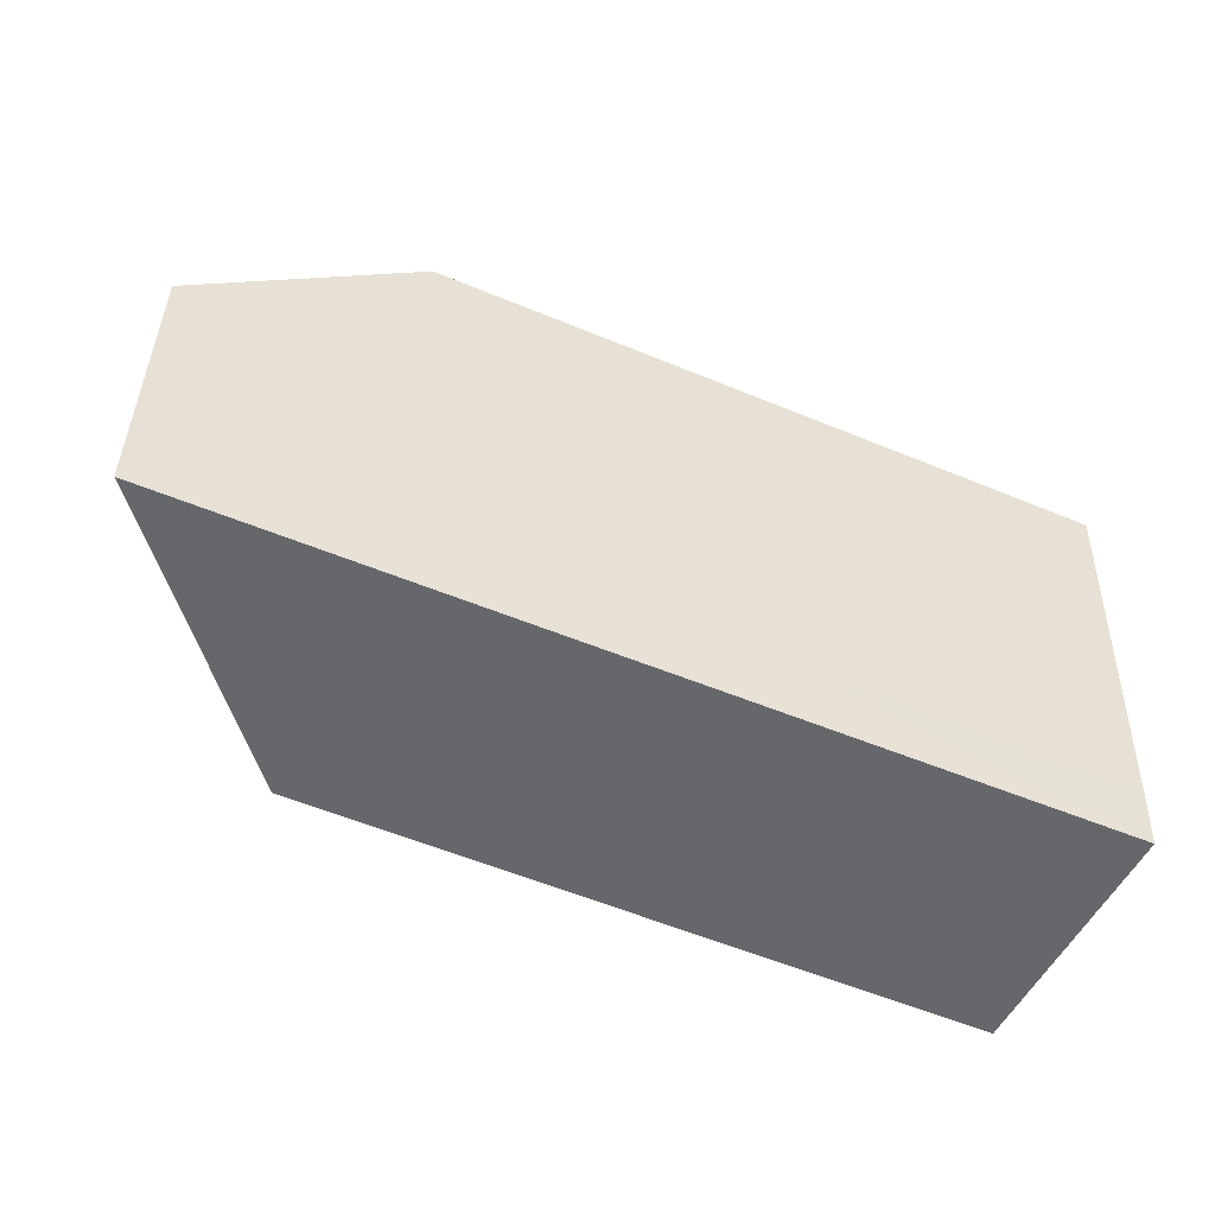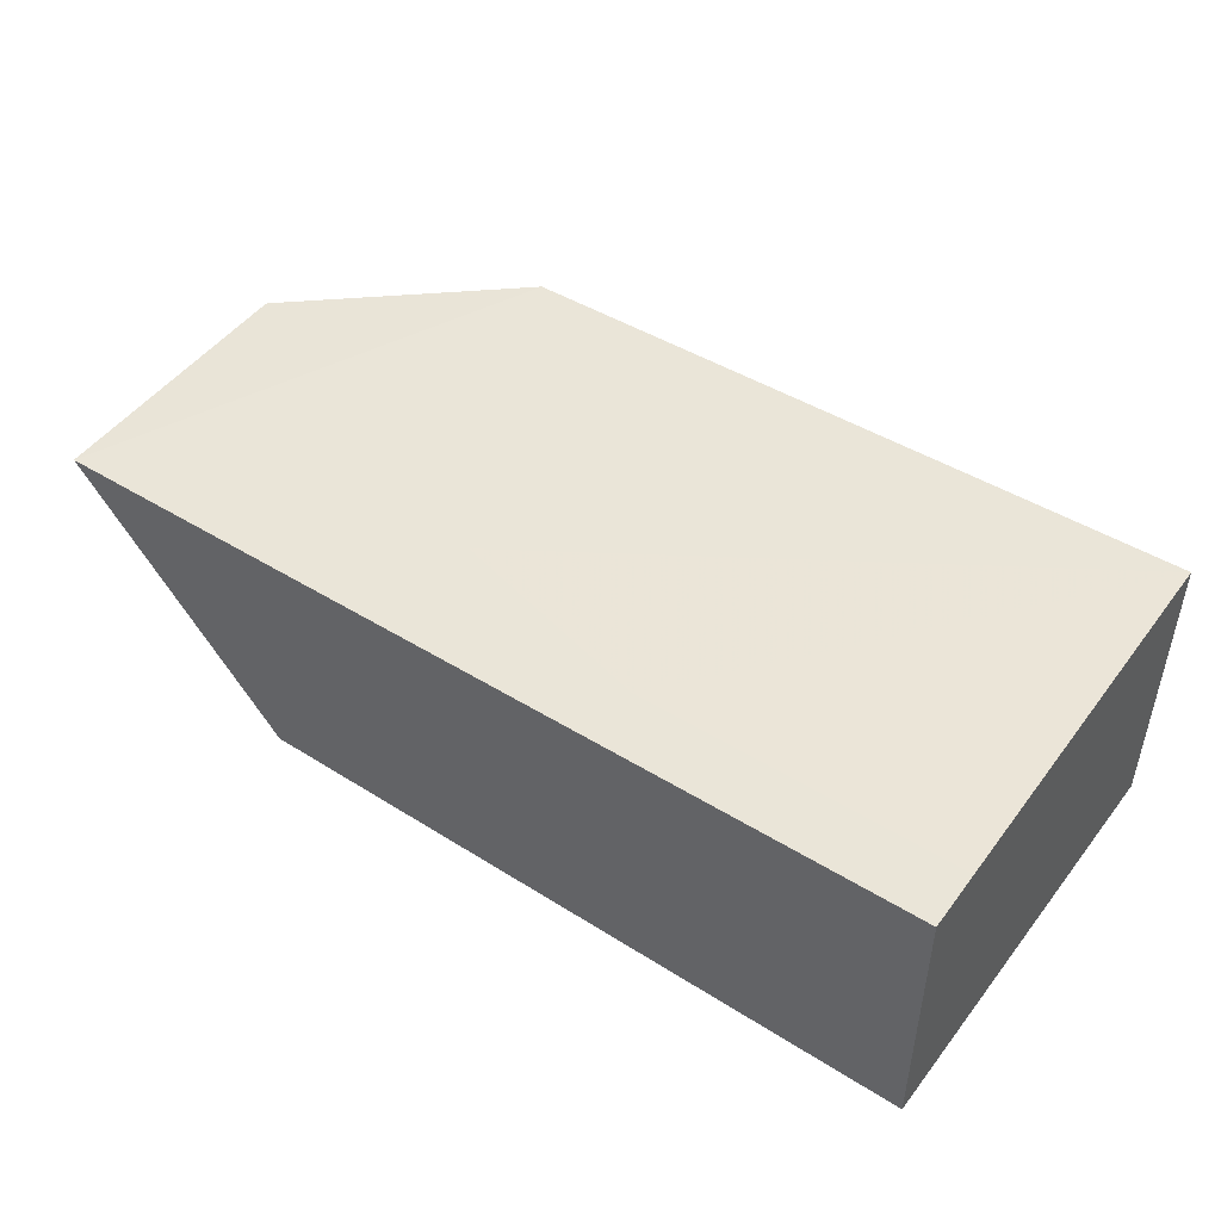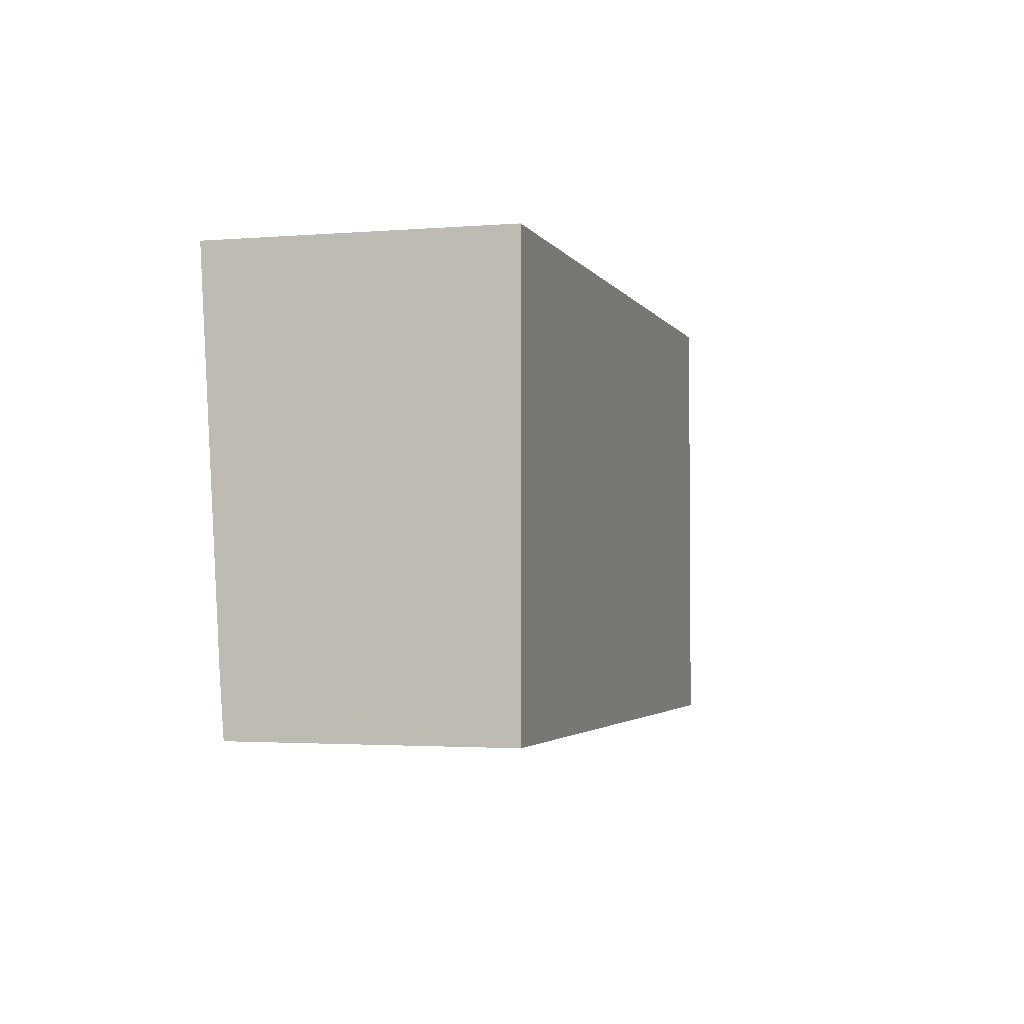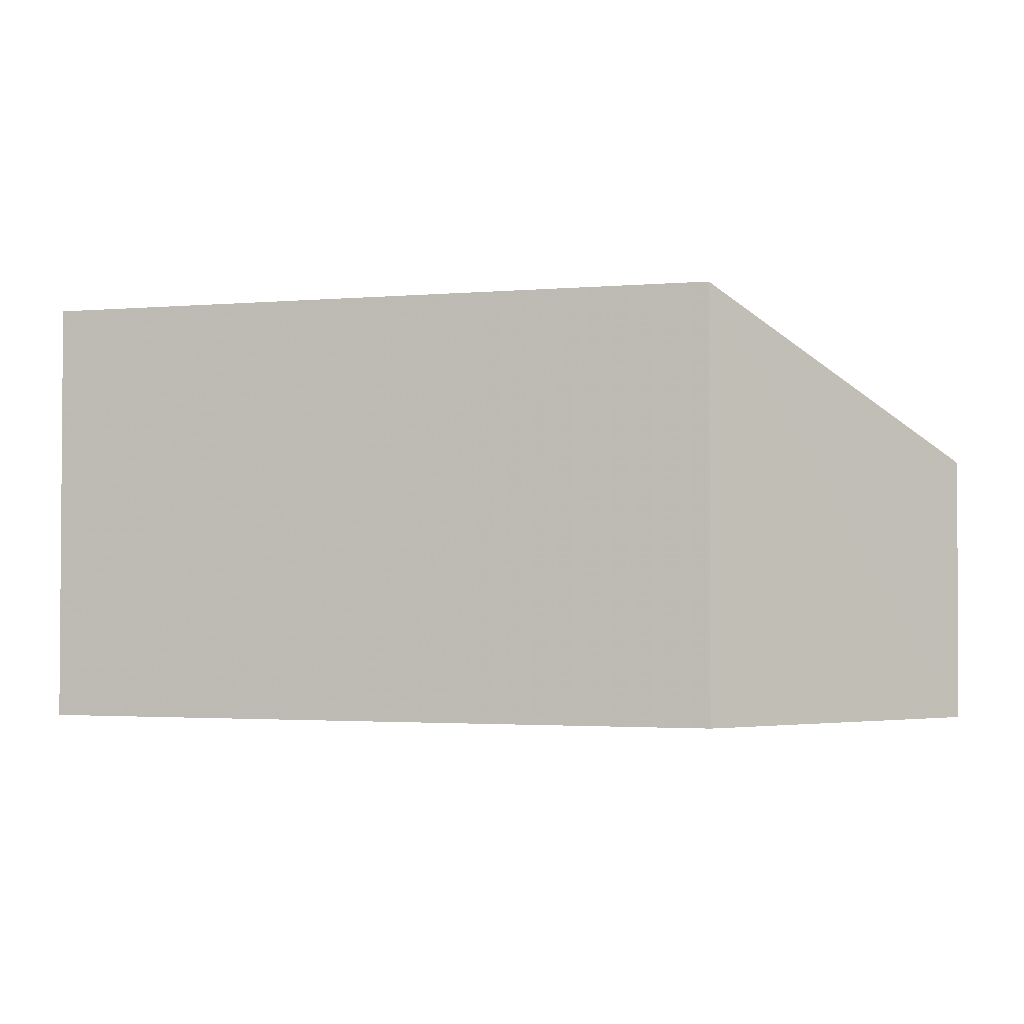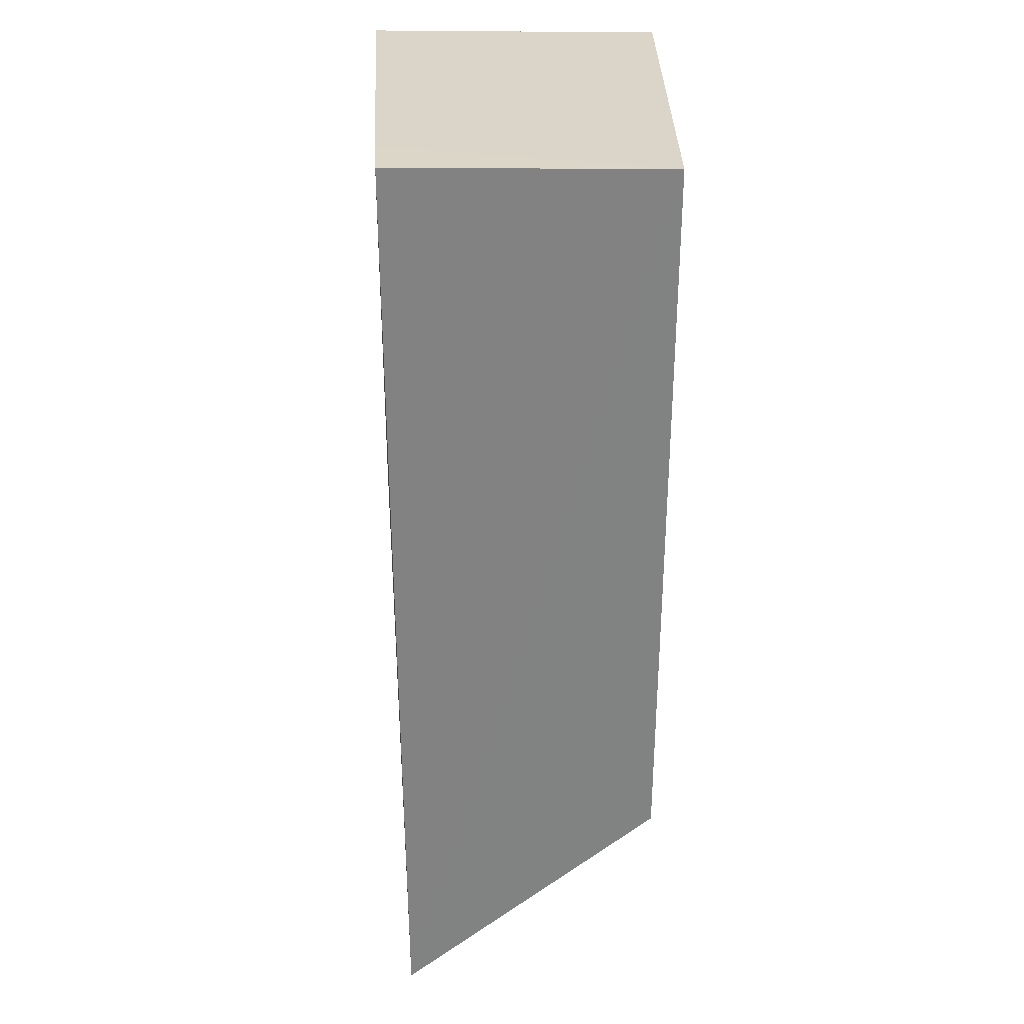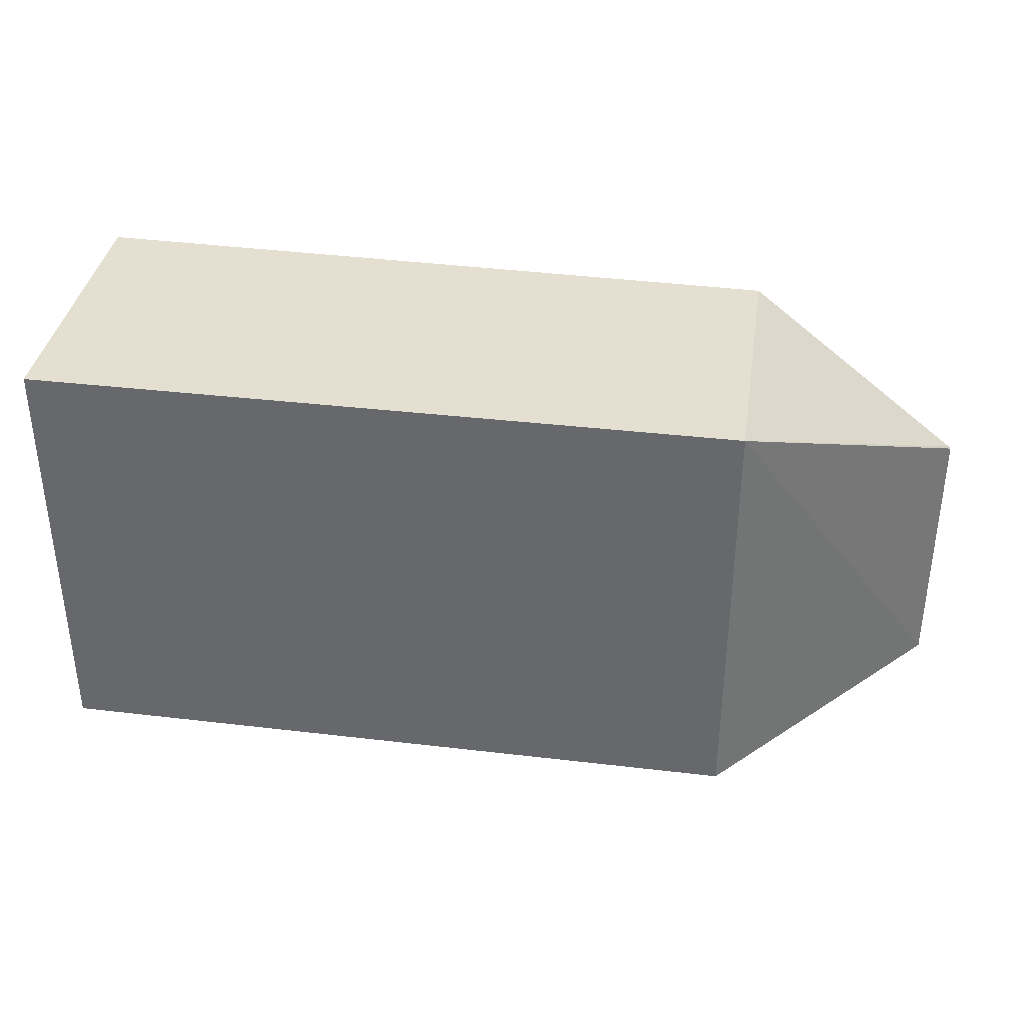
<metadata>
{"format":"obj","ext":"obj","renderer":"f3d","projection":"perspective","resolution":1024,"background":"white","views":[{"elev":-52.2,"azim":154.8,"up":"+Z"},{"elev":46.6,"azim":-144.3,"up":"+Y"},{"elev":-2.8,"azim":-73.3,"up":"+Z"},{"elev":-2.3,"azim":16.5,"up":"+Z"},{"elev":-60.6,"azim":-90.3,"up":"+Z"},{"elev":36.4,"azim":8.8,"up":"+Z"}]}
</metadata>
<code>
v 0.02421 0.02413 0.0314
v 0.03149 0.0236 0.02588
v 0.03147 0.02327 0.01697
v 0.0009867 0.02367 0.01701
v 0.0009874 0.01488 0.03132
v 0.01886 0.02374 0.02068
v 0.02426 0.01488 0.03132
v 0.0009807 0.02453 0.03138
v 0.0009874 0.01488 0.017
v 0.01171 0.02371 0.01891
v 0.03142 0.02361 0.02596
v 0.02426 0.01488 0.017
v 0.0009816 0.02381 0.0189
f 6 1 3
f 7 1 5
f 7 3 2
f 8 5 1
f 8 1 6
f 9 4 3
f 9 7 5
f 9 5 8
f 10 6 3
f 10 3 4
f 10 8 6
f 11 7 2
f 11 1 7
f 11 2 3
f 11 3 1
f 12 9 3
f 12 3 7
f 12 7 9
f 13 9 8
f 13 4 9
f 13 10 4
f 13 8 10

</code>
